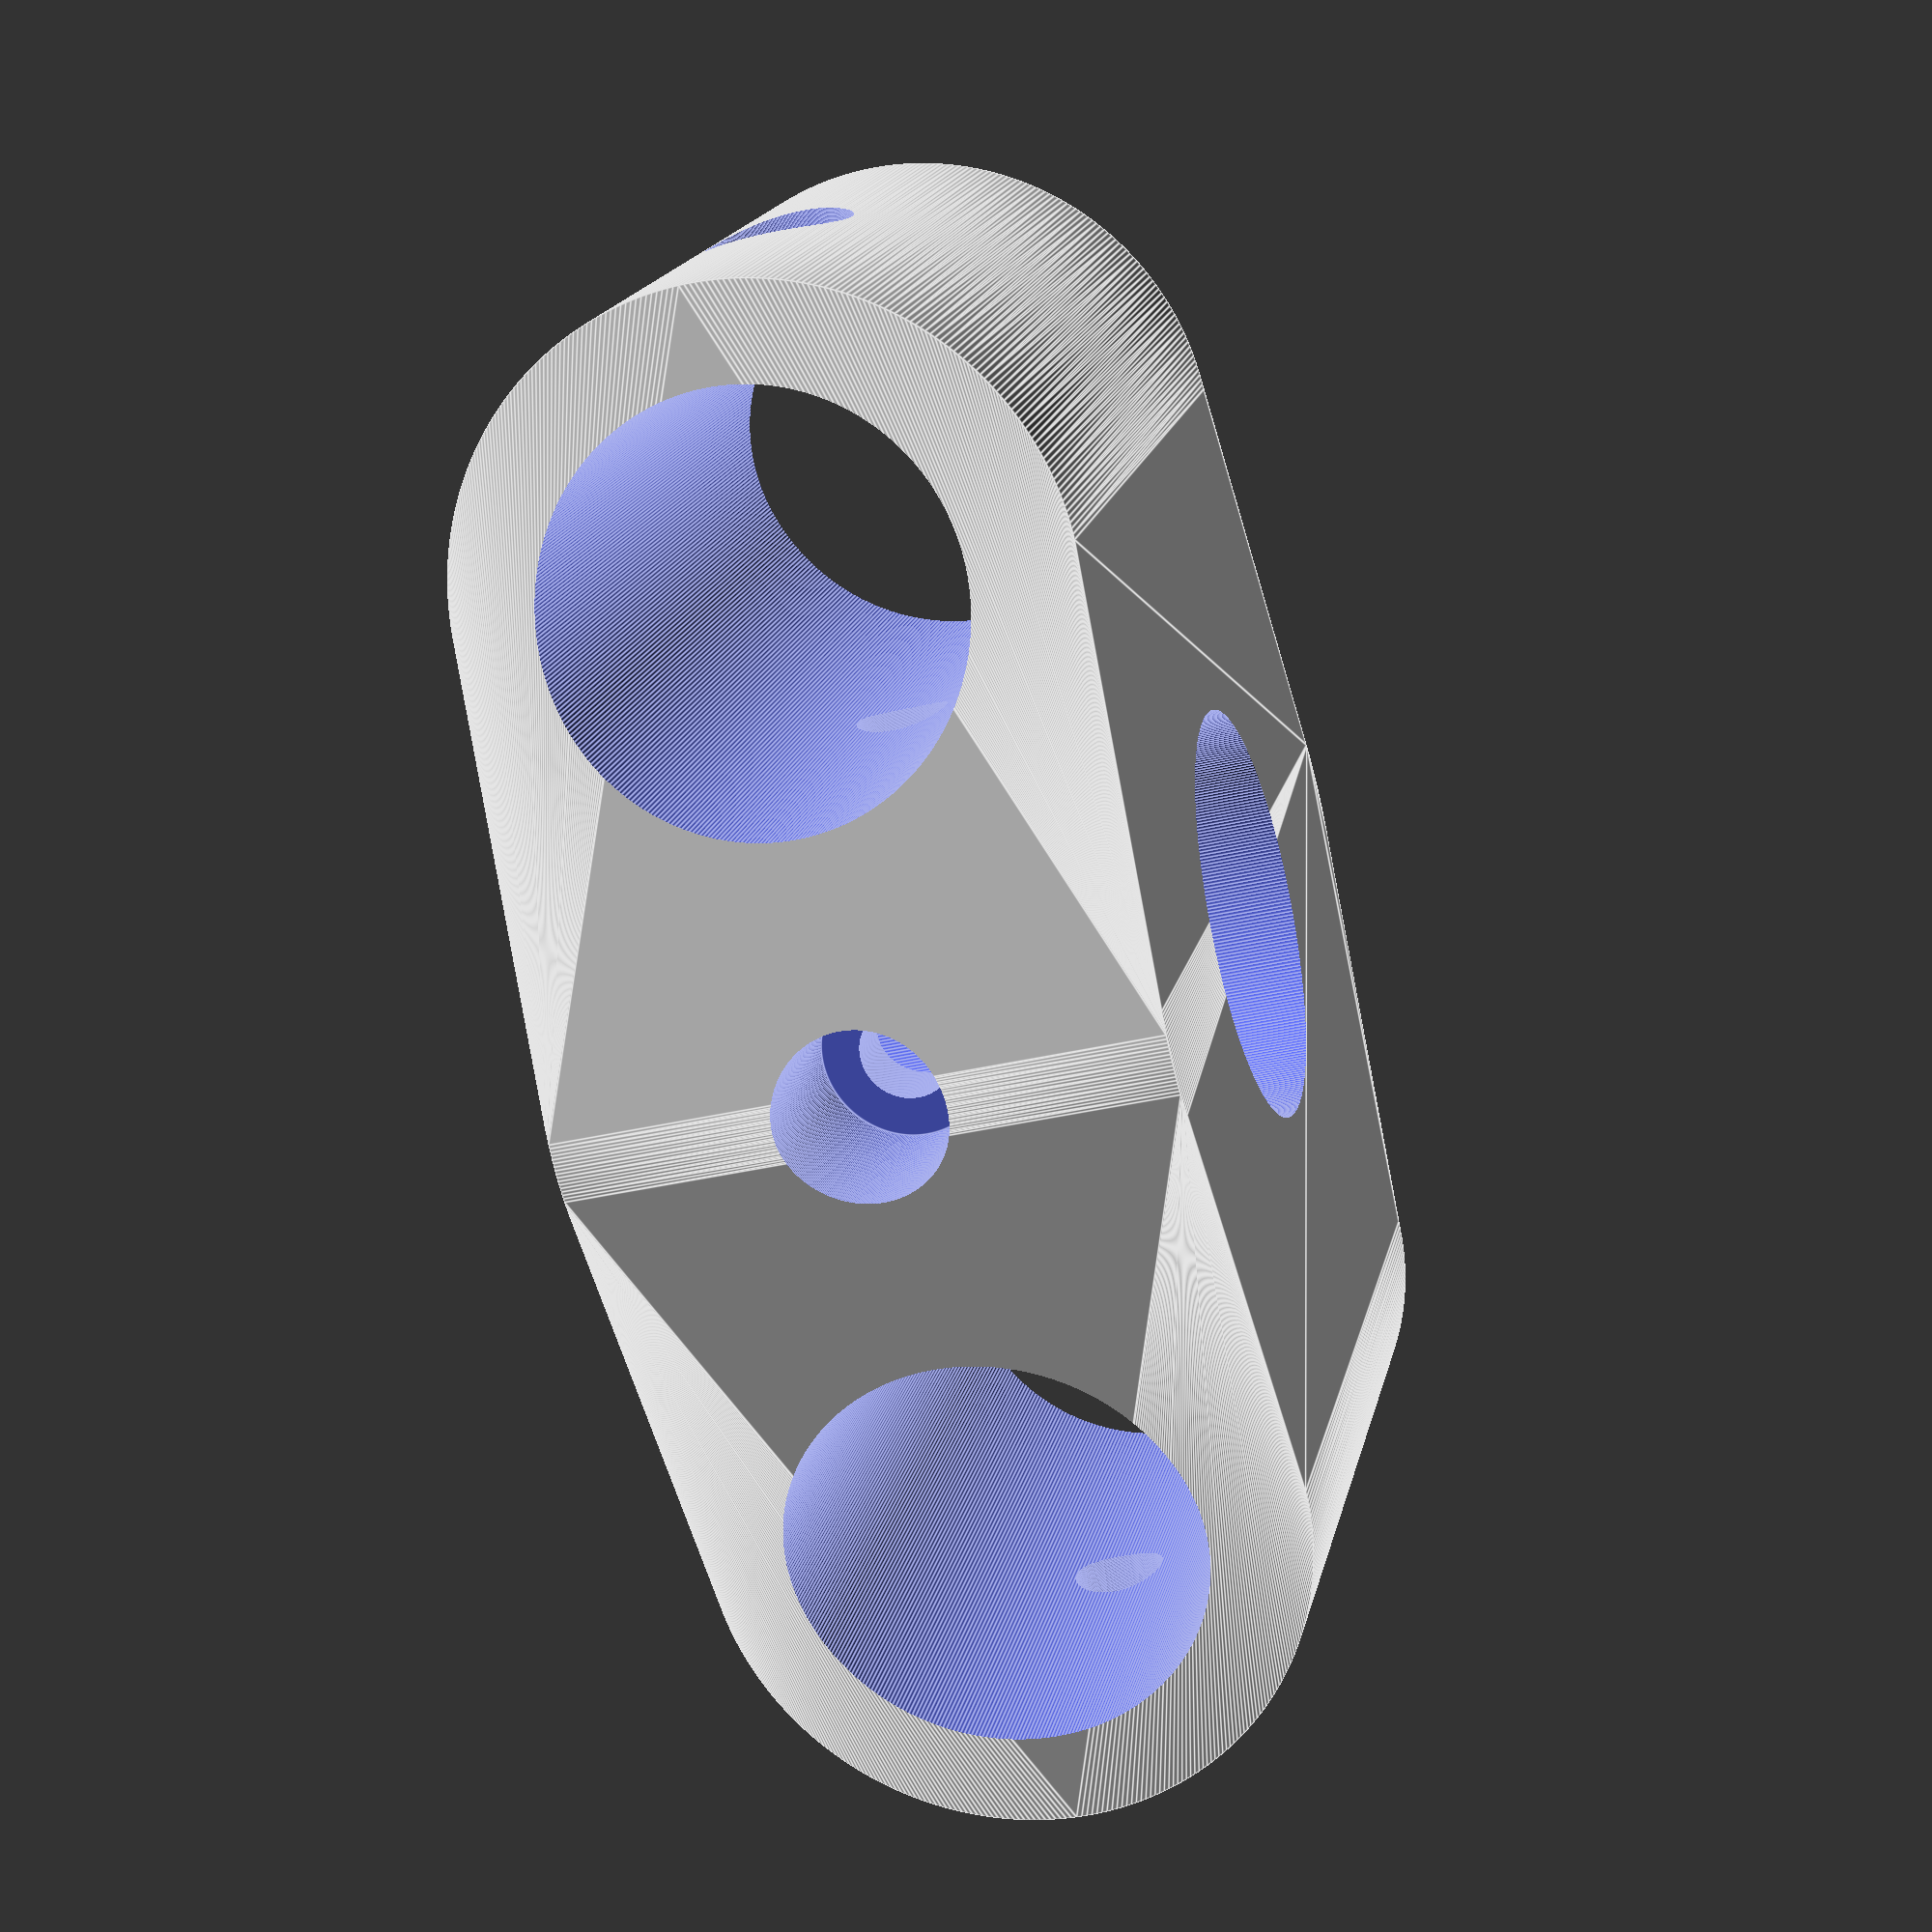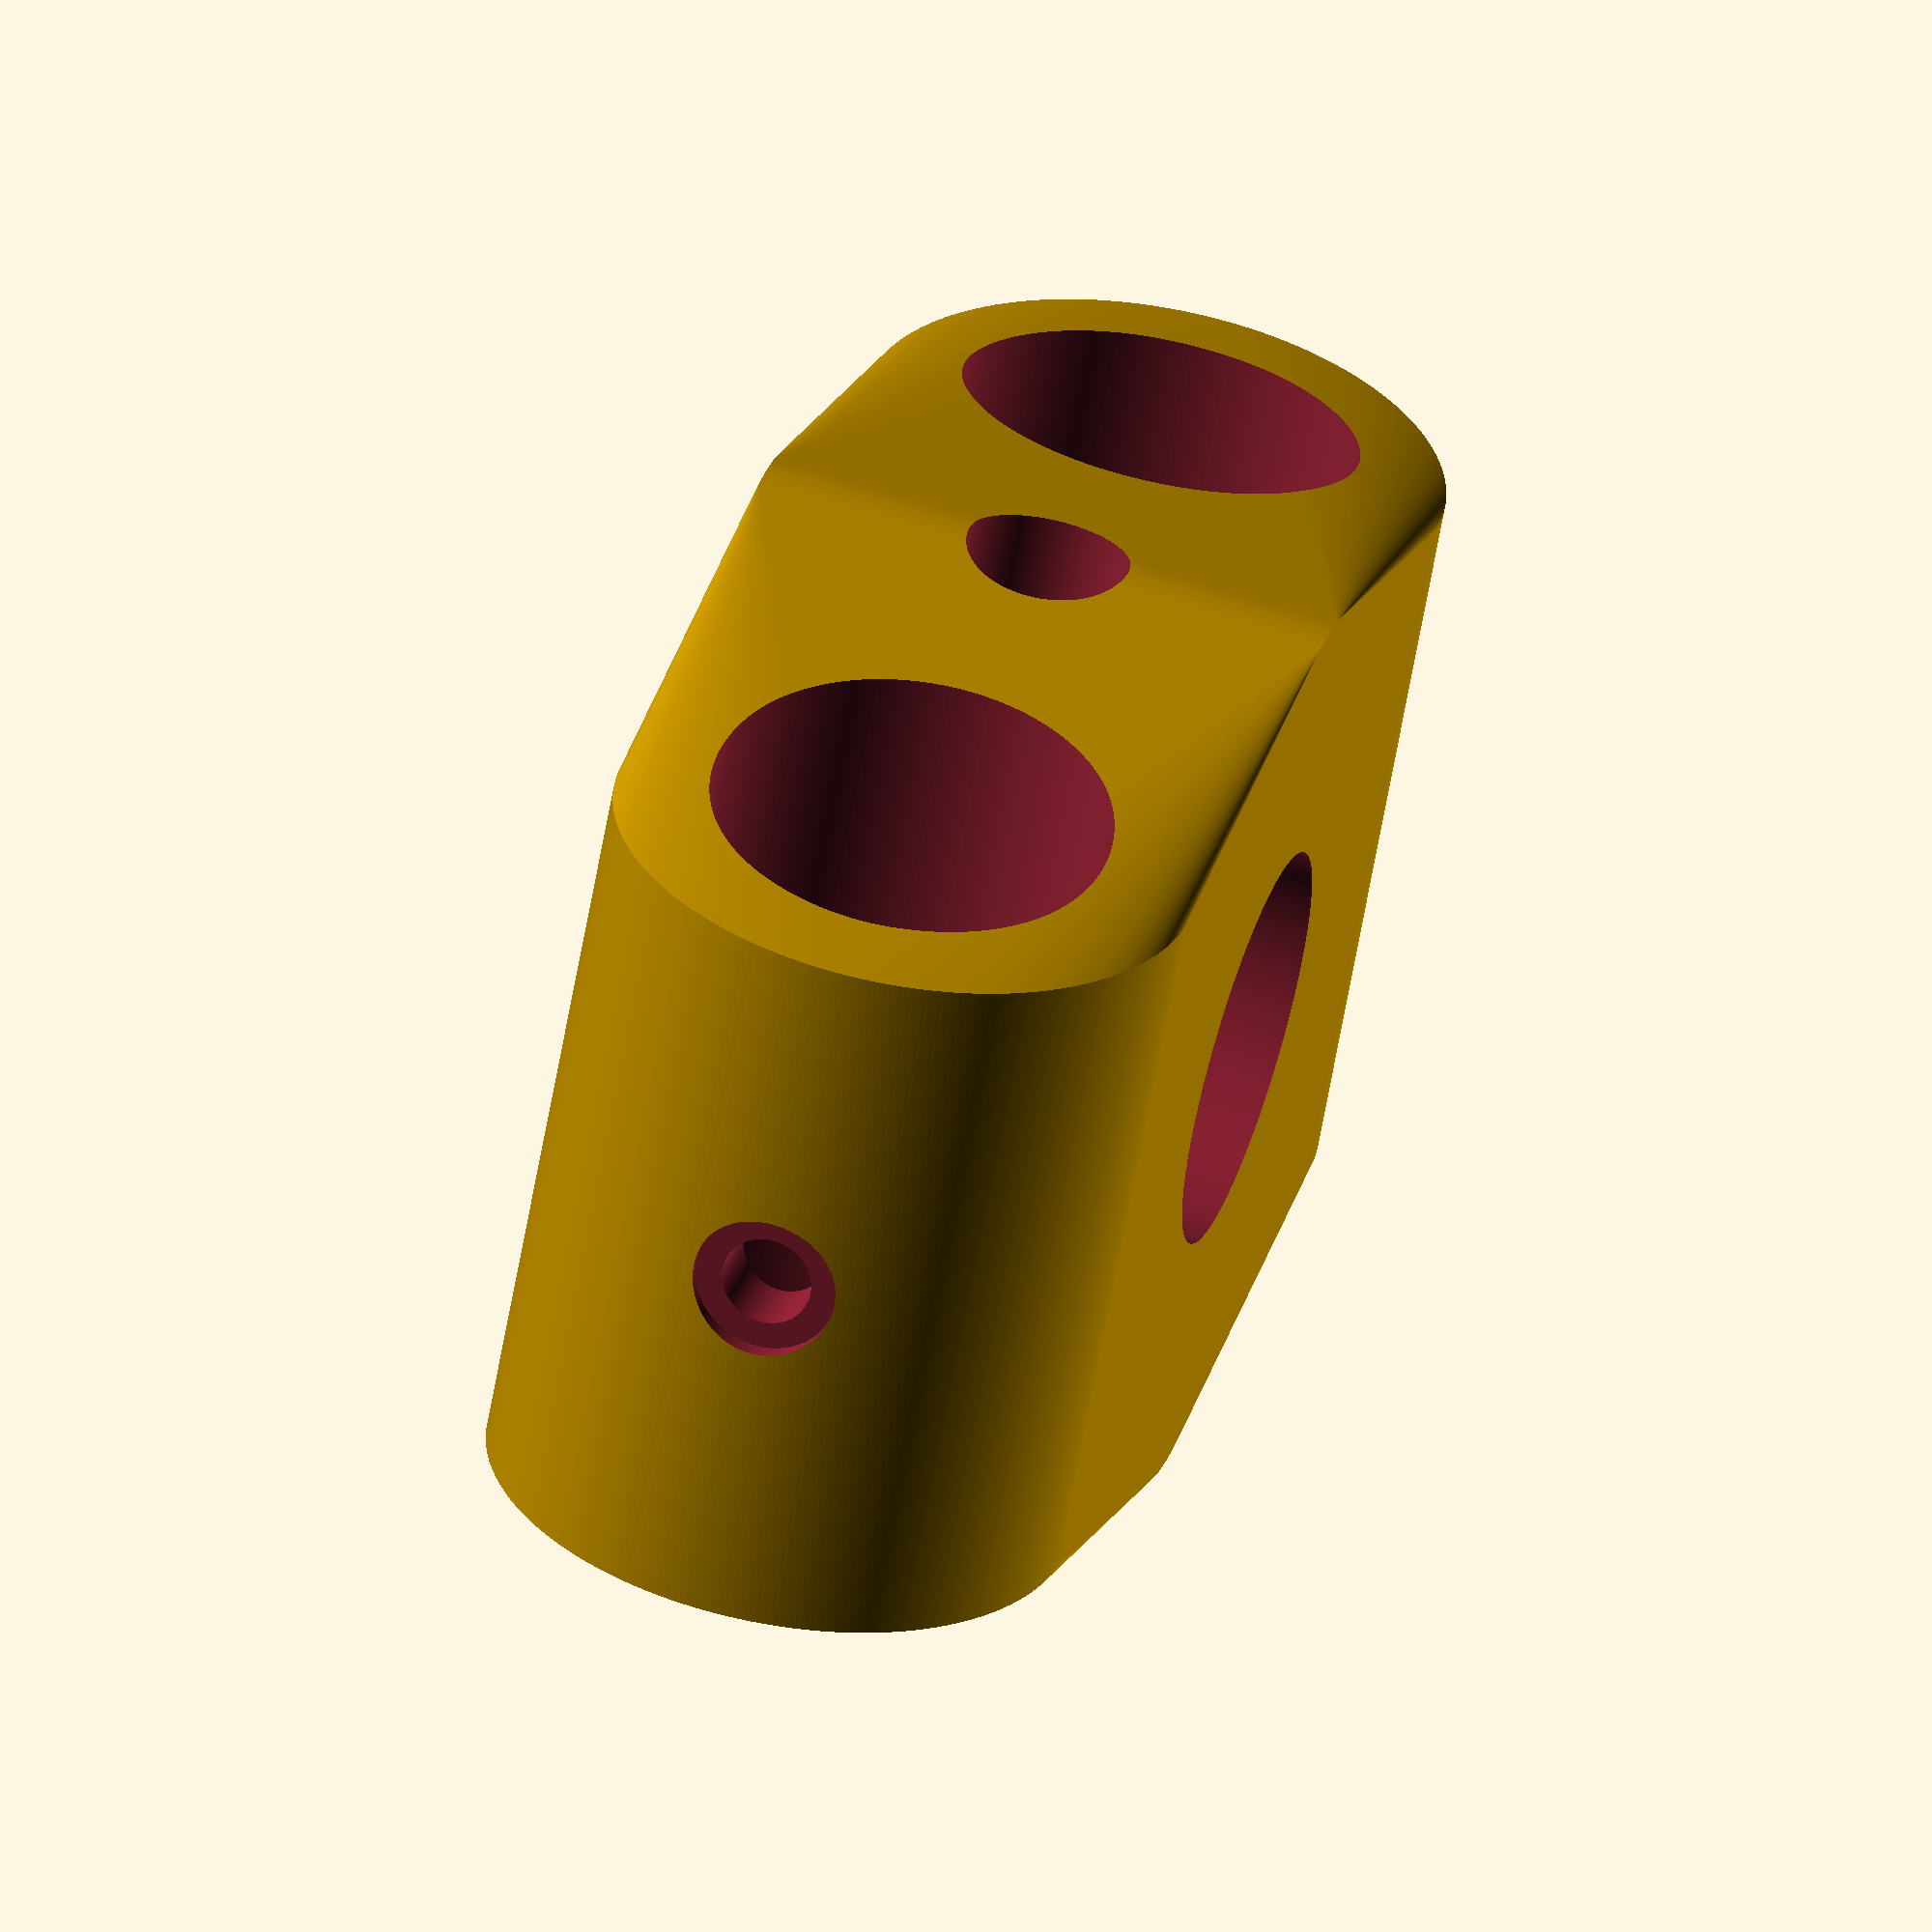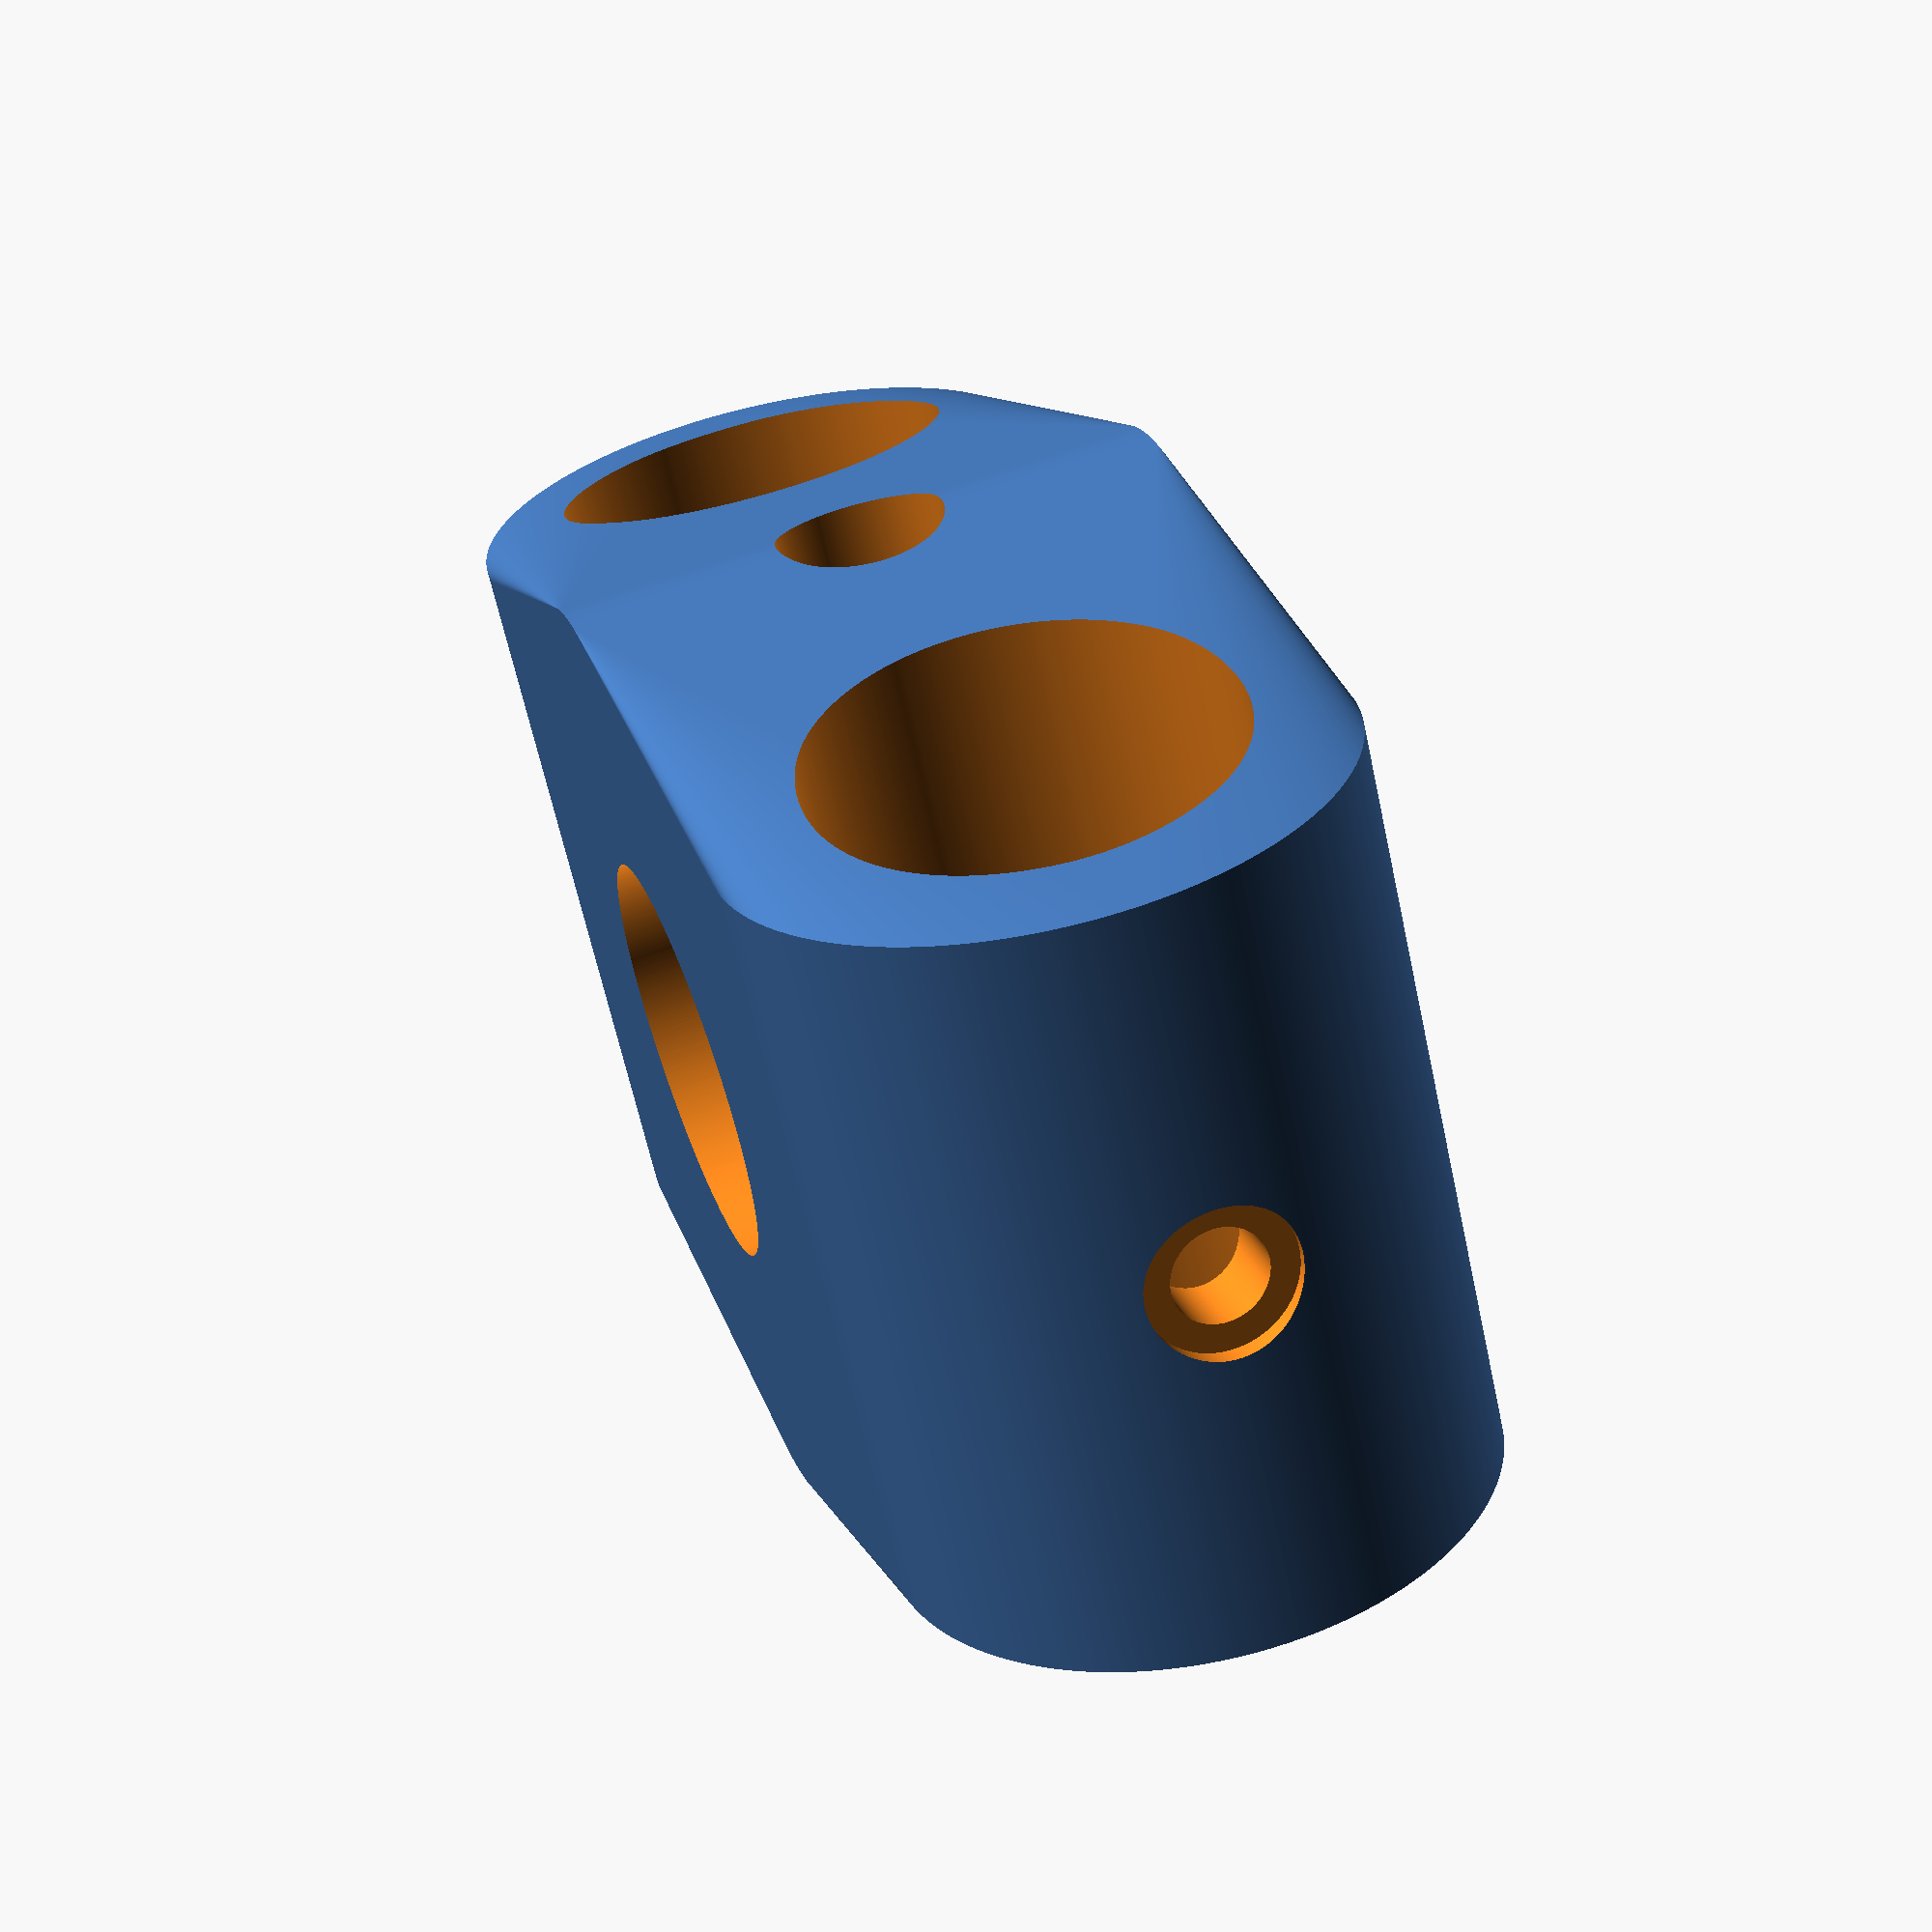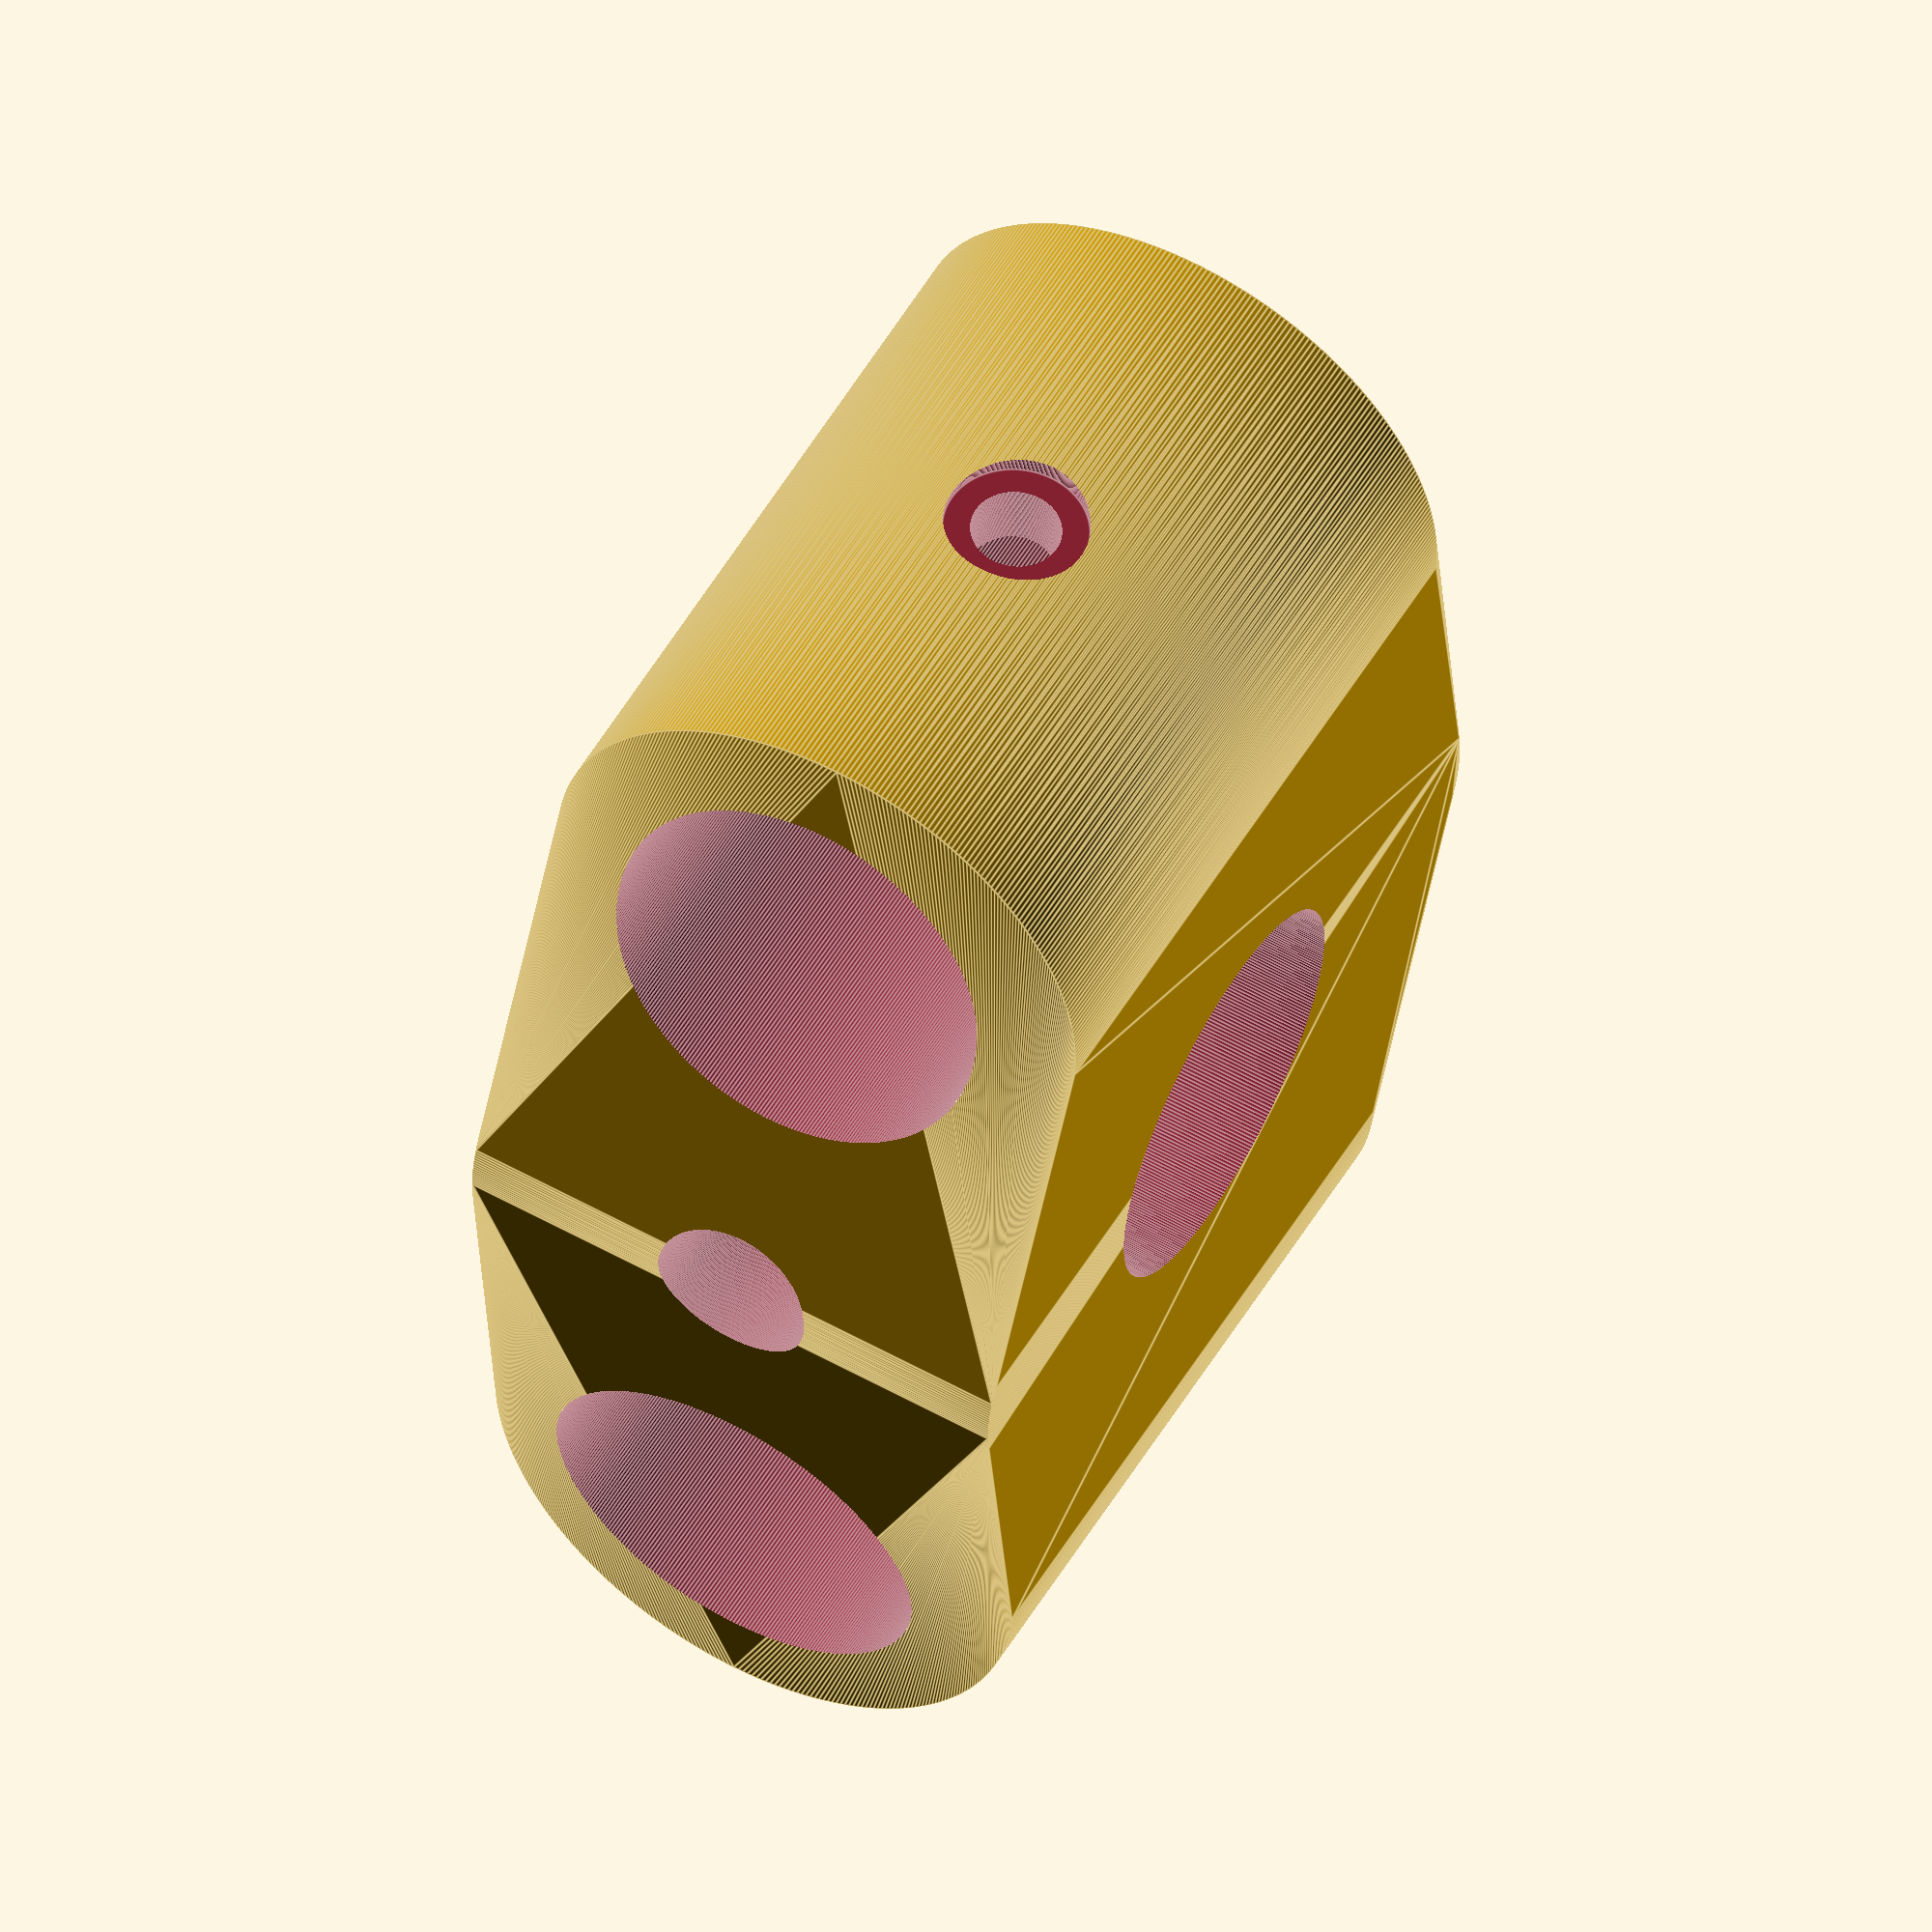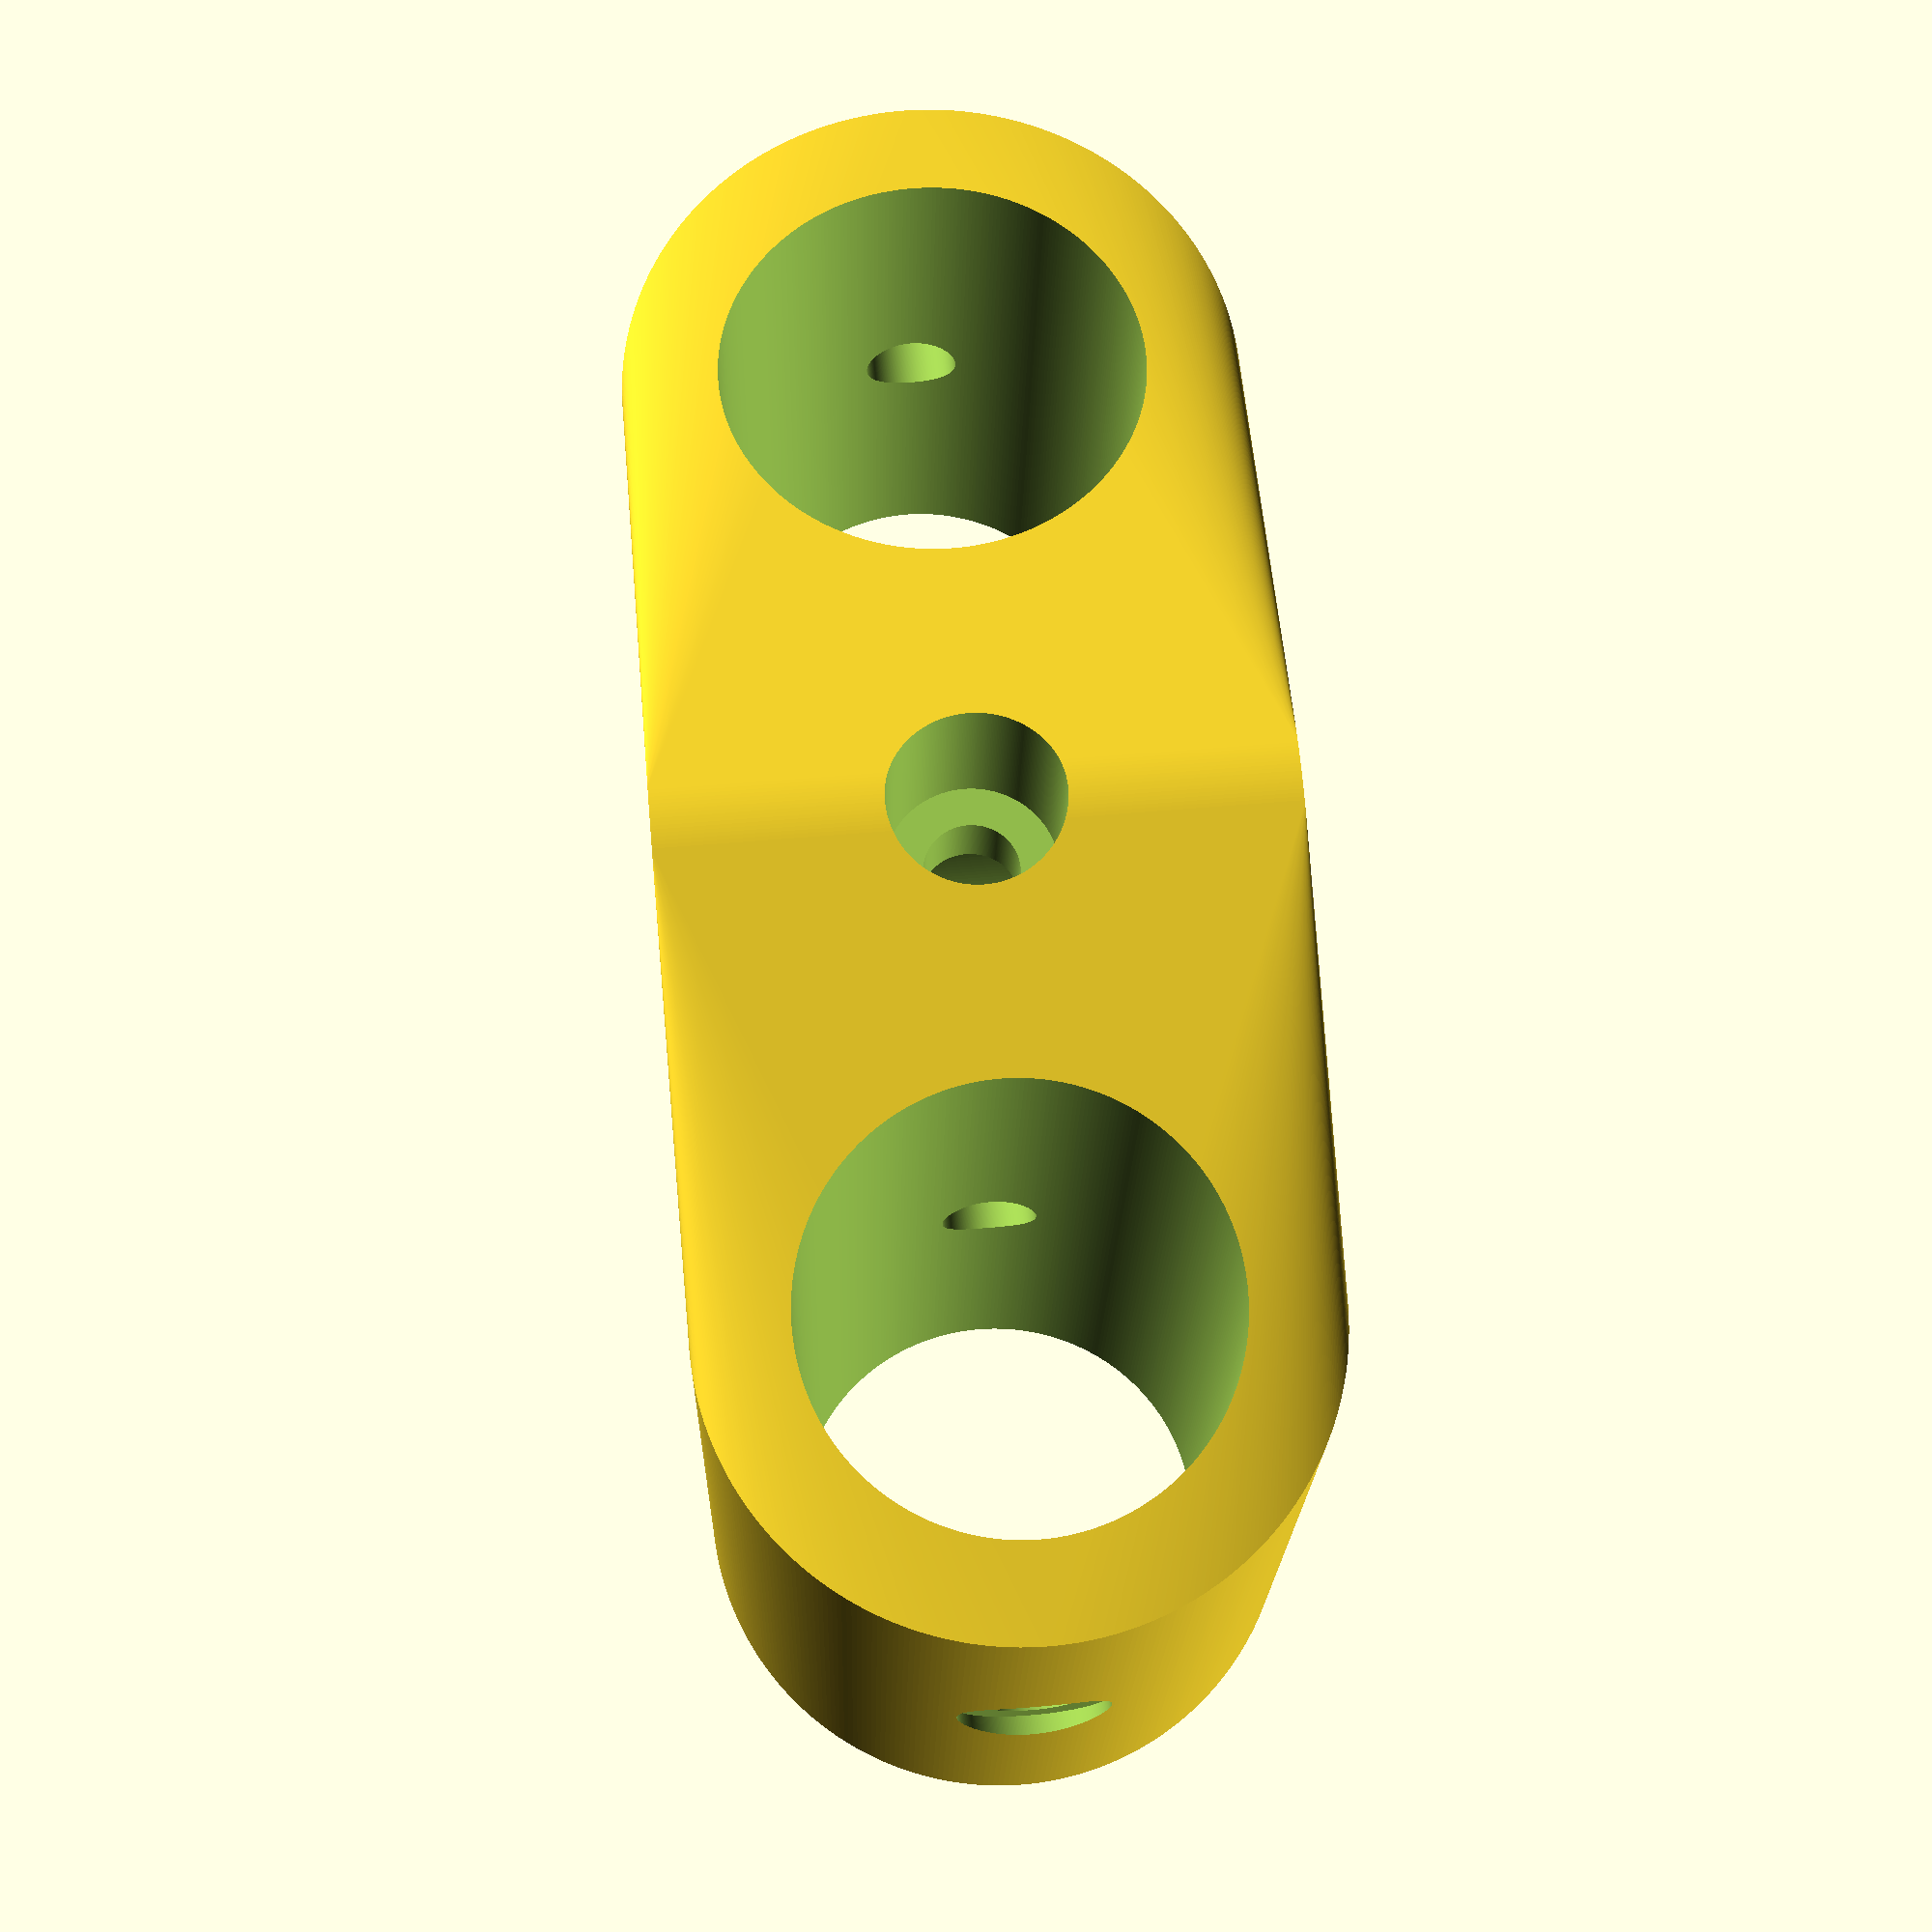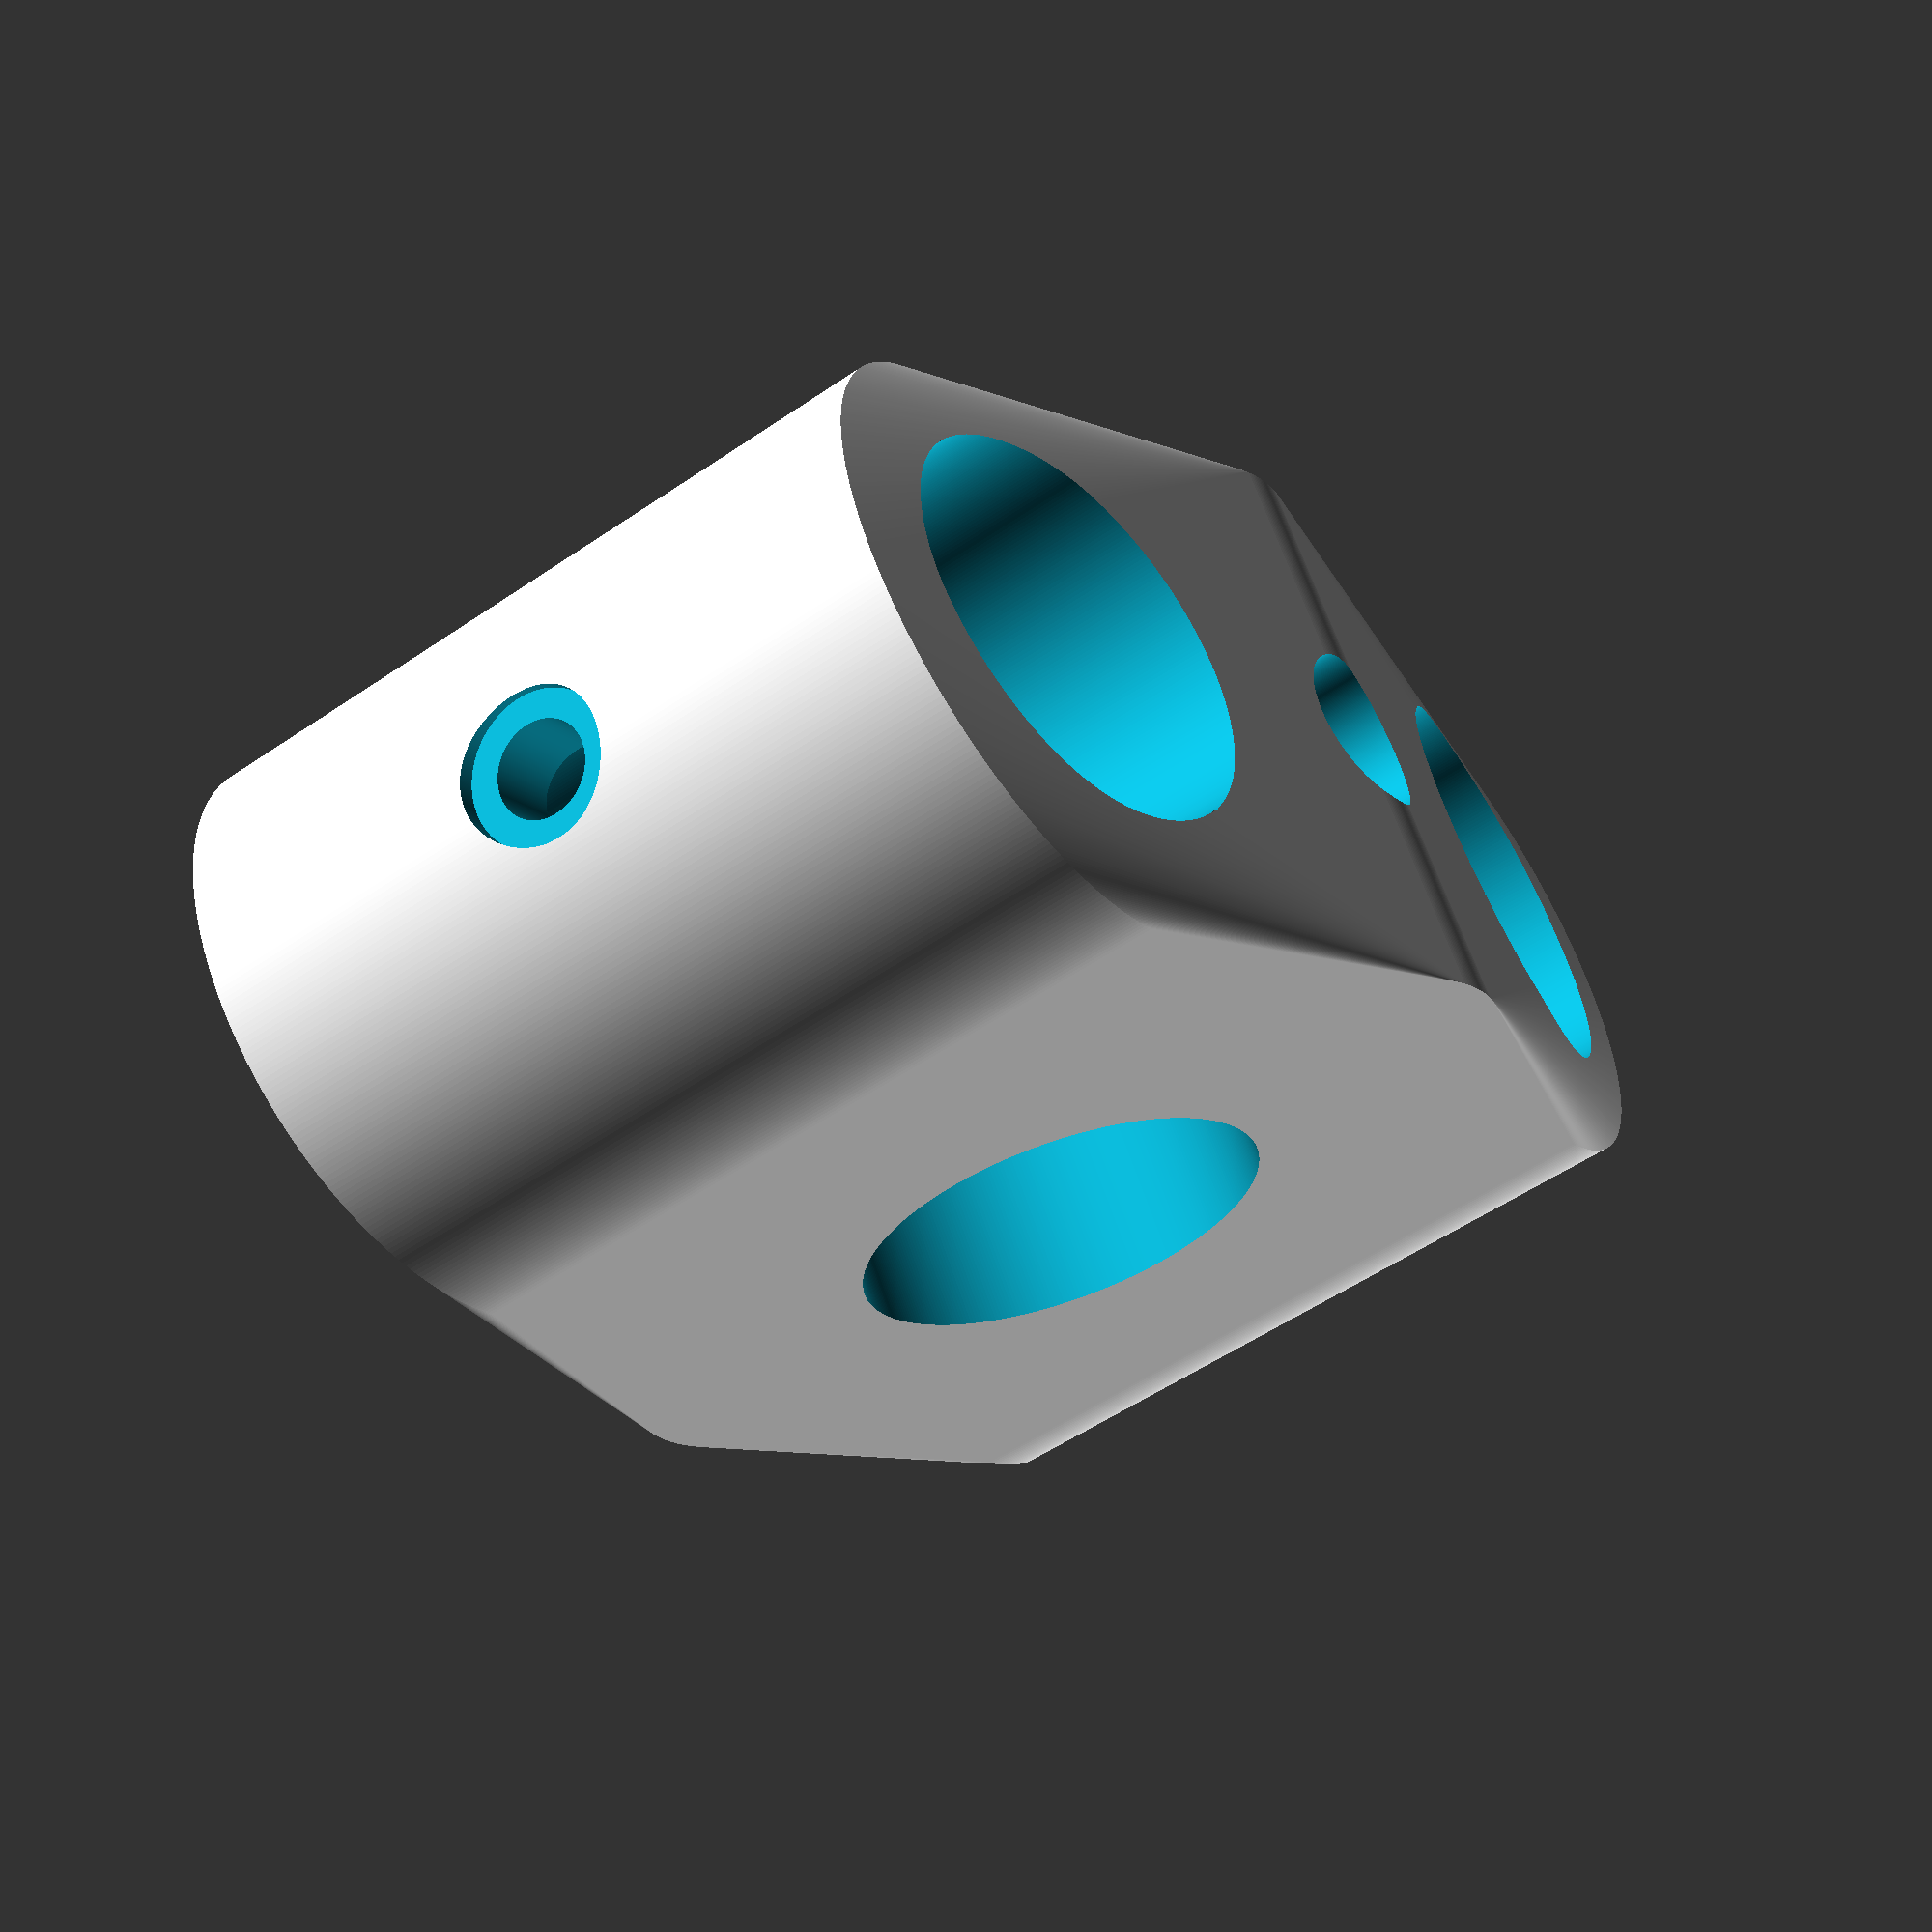
<openscad>
$fn=360;

/* Tank boat link starting at 22mm in ID
5 mm thick walls and M5 set screw
gear will use inner retainer as pivot point
*/


PVC_OD=22;
lock_thickness=25;
Wall_thickness=5;
screw_diameter=4.8;
angles=360/7;
fudge=2;



difference()
{
hull()
{
translate([-25,20,25])
rotate([90,0,0])
cylinder(h=40,d=PVC_OD+10);


translate([25,20,25])
rotate([90,0,0])
cylinder(h=40,d=PVC_OD+10);


translate([0,15,9])
cylinder(h=32,d=PVC_OD);



translate([0,-15,9])
cylinder(h=32,d=PVC_OD);


}

translate([0,0,-1])
cylinder(h=50,d=PVC_OD);


translate([-25,80,25])
rotate([90,0,0])
cylinder(h=160,d=PVC_OD);

translate([25,80,25])
rotate([90,0,0])
cylinder(h=160,d=PVC_OD);


//screw holes


translate([0,80,25])
rotate([90,0,0])
cylinder(h=160,d=5);

translate([0,45,25])
rotate([90,0,0])
cylinder(h=30,d=9);

translate([0,-15,25])
rotate([90,0,0])
cylinder(h=30,d=9);

translate([-50,0,25])
rotate([0,90,0])
cylinder(h=100,d=5);

translate([-50,0,25])
rotate([0,90,0])
cylinder(h=10,d=8);

translate([40,0,25])
rotate([0,90,0])
cylinder(h=10,d=8);
}




</openscad>
<views>
elev=214.0 azim=139.9 roll=71.8 proj=p view=edges
elev=119.9 azim=32.5 roll=251.4 proj=o view=wireframe
elev=120.3 azim=35.5 roll=291.4 proj=p view=solid
elev=119.3 azim=82.1 roll=60.5 proj=o view=edges
elev=121.8 azim=13.0 roll=95.1 proj=p view=solid
elev=296.6 azim=301.8 roll=161.6 proj=p view=solid
</views>
